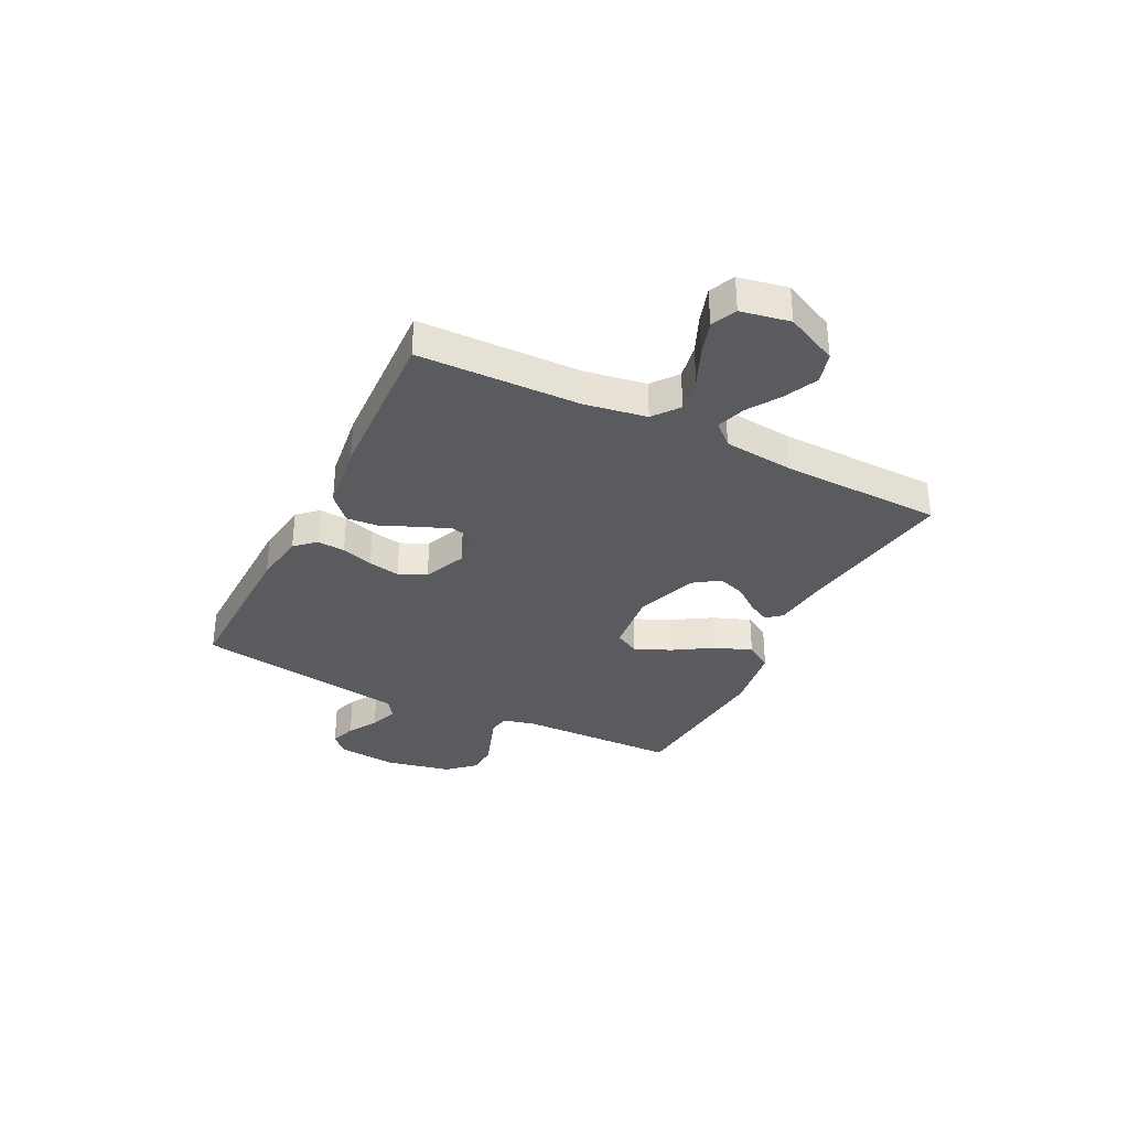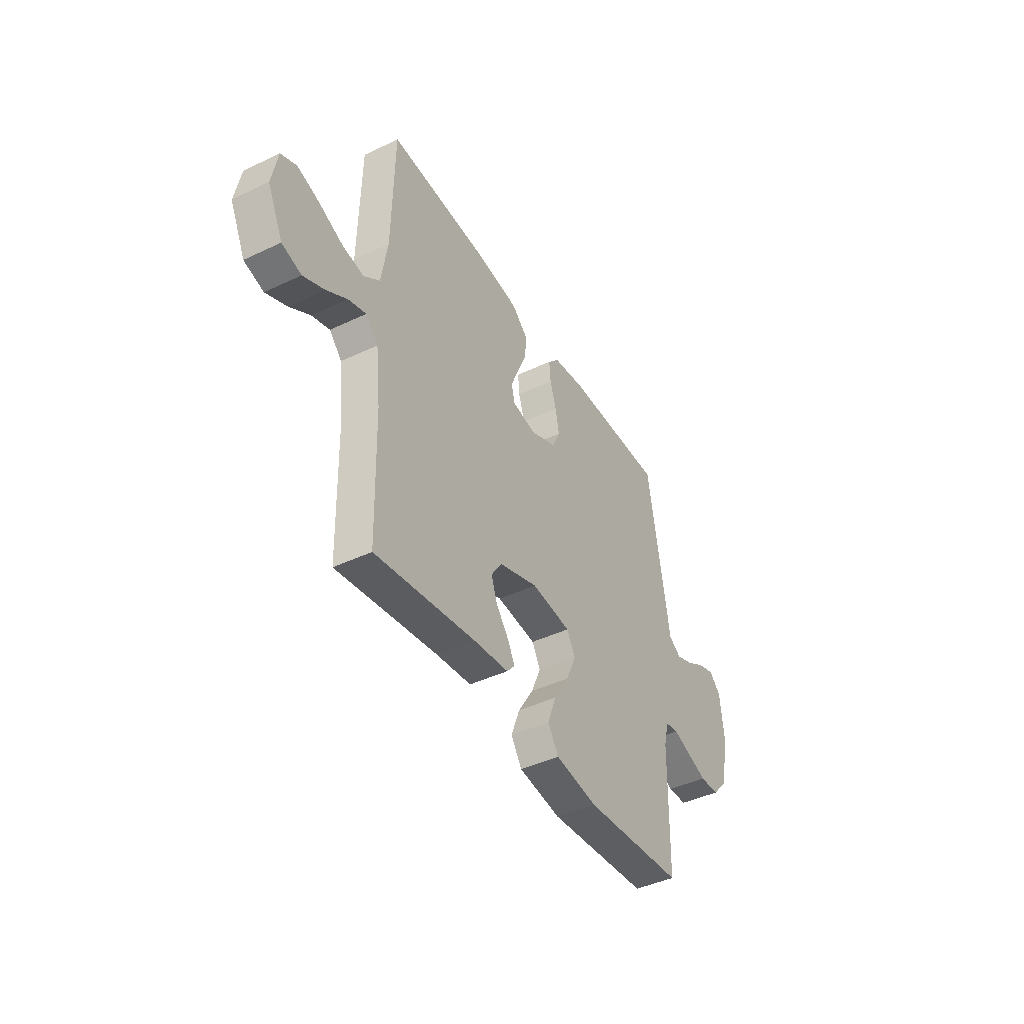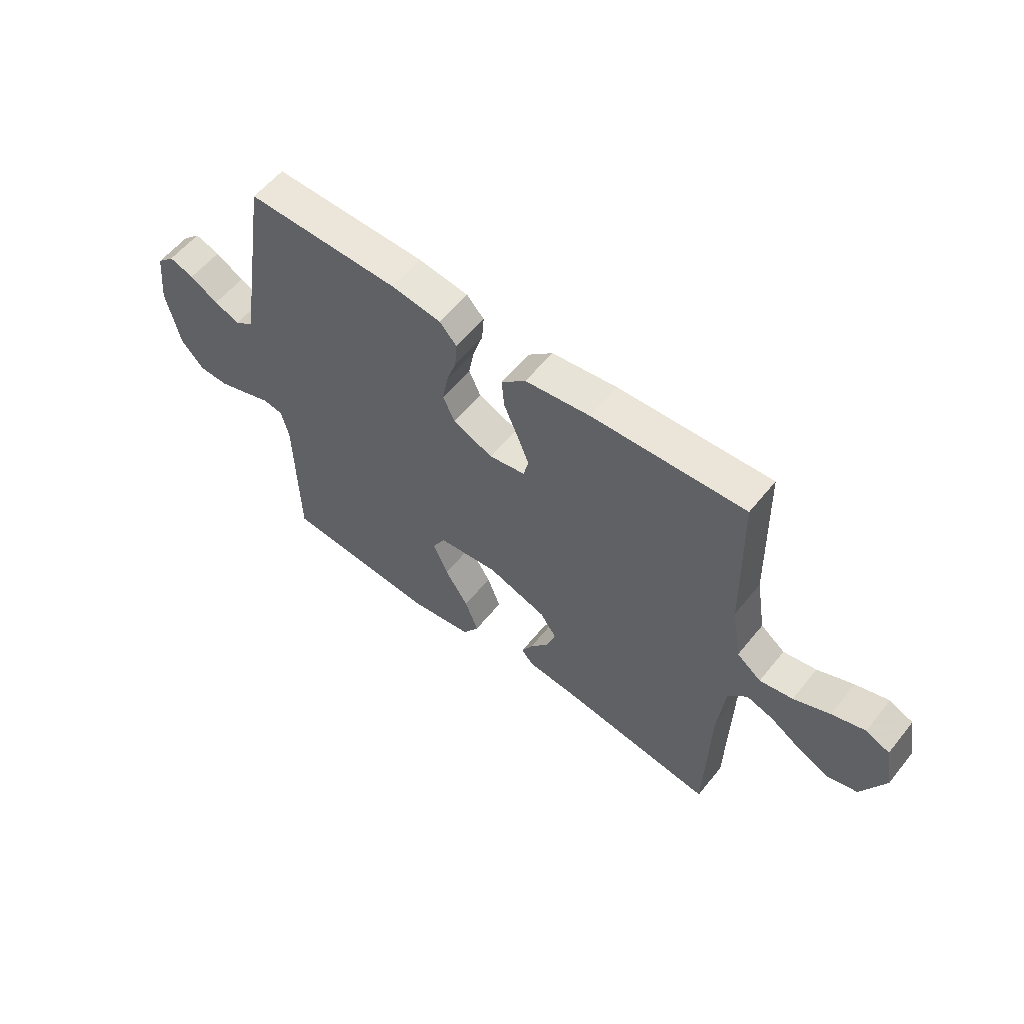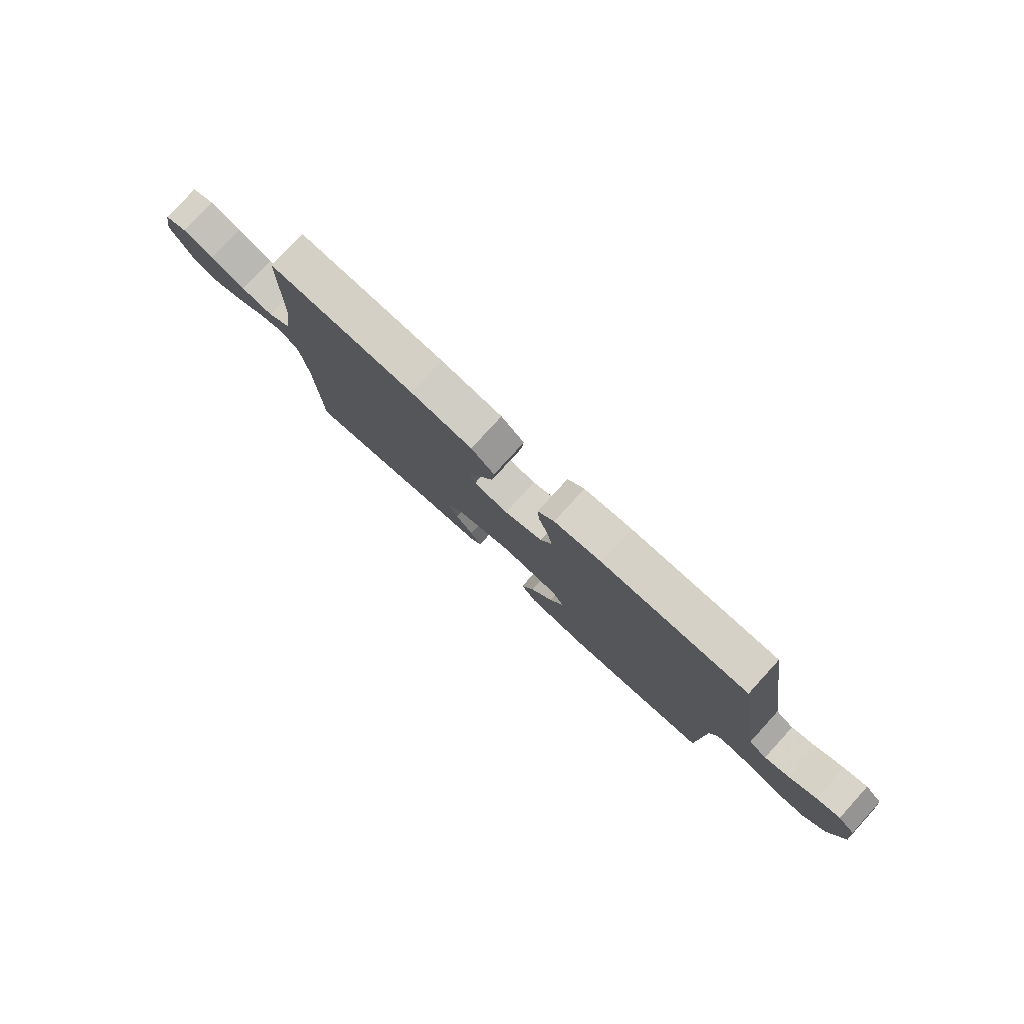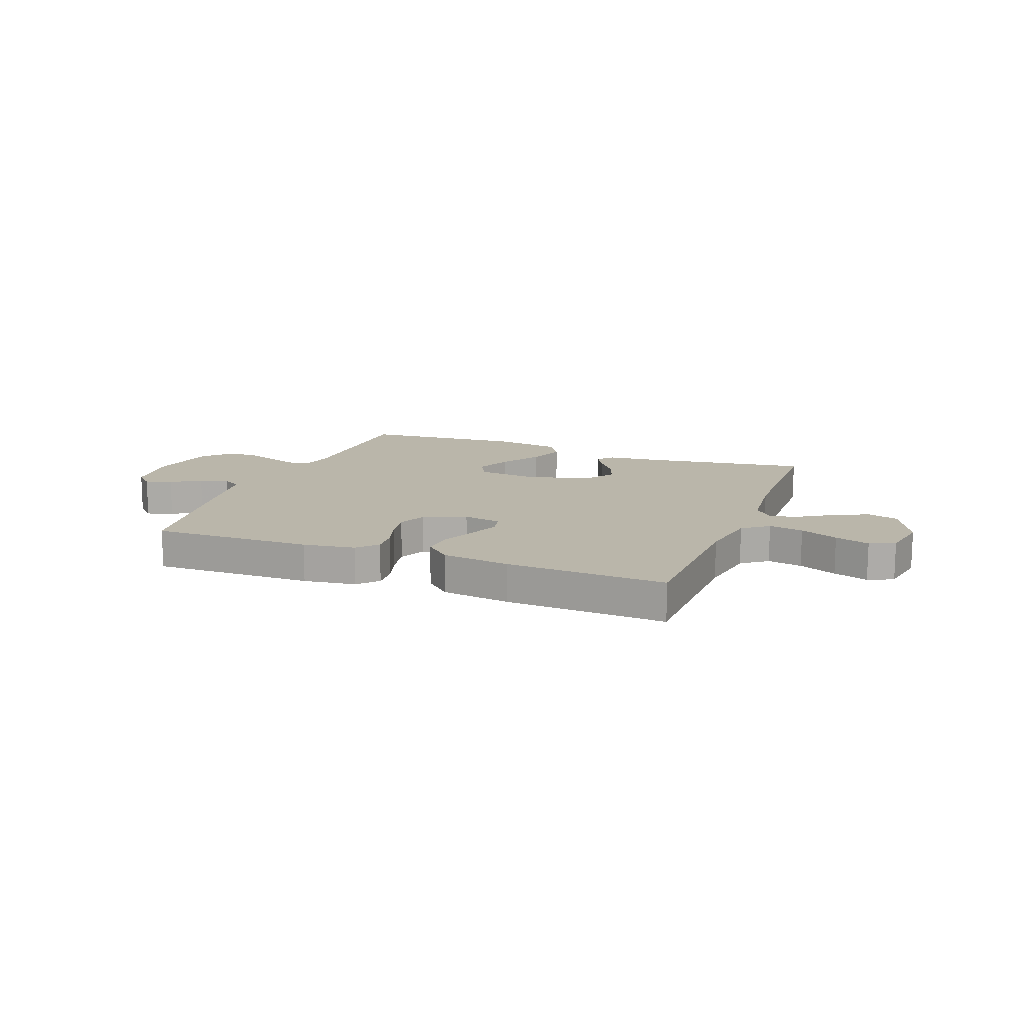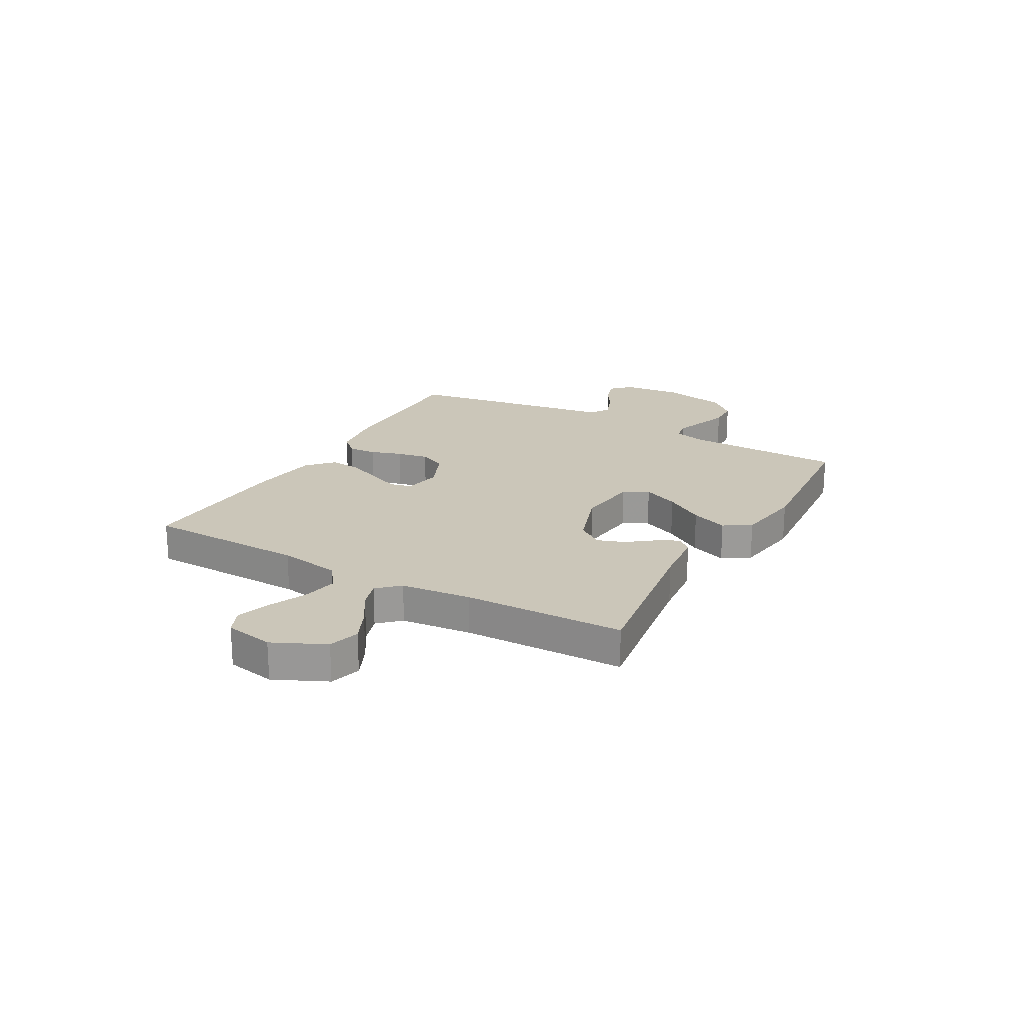
<metadata>
{"format":"obj","ext":"obj","renderer":"f3d","projection":"perspective","resolution":1024,"background":"white","views":[{"elev":-33.4,"azim":63.4,"up":"+Y"},{"elev":-43.0,"azim":119.5,"up":"+Z"},{"elev":57.5,"azim":38.4,"up":"+Z"},{"elev":79.4,"azim":-137.5,"up":"+Z"},{"elev":13.8,"azim":21.0,"up":"+Y"},{"elev":21.0,"azim":119.5,"up":"+Y"}]}
</metadata>
<code>
v 0.5 0.07 0.5
v 0.507 0.07 0.2
v 0.526 0.07 0.085
v 0.574 0.07 0.048
v 0.639 0.07 0.06
v 0.71 0.07 0.091
v 0.775 0.07 0.112
v 0.822 0.07 0.091
v 0.839 0.07 0
v 0.793 0.07 -0.097
v 0.735 0.07 -0.114
v 0.672 0.07 -0.085
v 0.611 0.07 -0.046
v 0.558 0.07 -0.029
v 0.521 0.07 -0.069
v 0.507 0.07 -0.2
v 0.5 0.07 -0.5
v 0.2 0.07 -0.455
v 0.096 0.07 -0.444
v 0.072 0.07 -0.416
v 0.094 0.07 -0.375
v 0.131 0.07 -0.327
v 0.149 0.07 -0.276
v 0.116 0.07 -0.228
v 0 0.07 -0.188
v -0.118 0.07 -0.201
v -0.143 0.07 -0.247
v -0.114 0.07 -0.314
v -0.068 0.07 -0.387
v -0.042 0.07 -0.456
v -0.074 0.07 -0.506
v -0.2 0.07 -0.525
v -0.5 0.07 -0.5
v -0.506 0.07 -0.2
v -0.521 0.07 -0.142
v -0.56 0.07 -0.135
v -0.613 0.07 -0.154
v -0.673 0.07 -0.175
v -0.73 0.07 -0.173
v -0.776 0.07 -0.123
v -0.802 0.07 0
v -0.79 0.07 0.112
v -0.755 0.07 0.146
v -0.706 0.07 0.13
v -0.651 0.07 0.097
v -0.6 0.07 0.078
v -0.563 0.07 0.102
v -0.548 0.07 0.2
v -0.5 0.07 0.5
v -0.2 0.07 0.495
v -0.102 0.07 0.481
v -0.068 0.07 0.444
v -0.072 0.07 0.392
v -0.091 0.07 0.333
v -0.102 0.07 0.274
v -0.079 0.07 0.223
v 0 0.07 0.189
v 0.071 0.07 0.202
v 0.081 0.07 0.243
v 0.058 0.07 0.301
v 0.03 0.07 0.366
v 0.025 0.07 0.425
v 0.073 0.07 0.469
v 0.2 0.07 0.486
v 0.5 0 0.5
v 0.507 0 0.2
v 0.526 0 0.085
v 0.574 0 0.048
v 0.639 0 0.06
v 0.71 0 0.091
v 0.775 0 0.112
v 0.822 0 0.091
v 0.839 0 0
v 0.793 0 -0.097
v 0.735 0 -0.114
v 0.672 0 -0.085
v 0.611 0 -0.046
v 0.558 0 -0.029
v 0.521 0 -0.069
v 0.507 0 -0.2
v 0.5 0 -0.5
v 0.2 0 -0.455
v 0.096 0 -0.444
v 0.072 0 -0.416
v 0.094 0 -0.375
v 0.131 0 -0.327
v 0.149 0 -0.276
v 0.116 0 -0.228
v 0 0 -0.188
v -0.118 0 -0.201
v -0.143 0 -0.247
v -0.114 0 -0.314
v -0.068 0 -0.387
v -0.042 0 -0.456
v -0.074 0 -0.506
v -0.2 0 -0.525
v -0.5 0 -0.5
v -0.506 0 -0.2
v -0.521 0 -0.142
v -0.56 0 -0.135
v -0.613 0 -0.154
v -0.673 0 -0.175
v -0.73 0 -0.173
v -0.776 0 -0.123
v -0.802 0 0
v -0.79 0 0.112
v -0.755 0 0.146
v -0.706 0 0.13
v -0.651 0 0.097
v -0.6 0 0.078
v -0.563 0 0.102
v -0.548 0 0.2
v -0.5 0 0.5
v -0.2 0 0.495
v -0.102 0 0.481
v -0.068 0 0.444
v -0.072 0 0.392
v -0.091 0 0.333
v -0.102 0 0.274
v -0.079 0 0.223
v 0 0 0.189
v 0.071 0 0.202
v 0.081 0 0.243
v 0.058 0 0.301
v 0.03 0 0.366
v 0.025 0 0.425
v 0.073 0 0.469
v 0.2 0 0.486
f 64 1 2
f 63 64 2
f 62 63 2
f 61 62 2
f 60 61 2
f 59 60 2 3
f 58 59 3 4
f 57 58 4
f 52 53 54
f 51 52 54
f 50 51 54
f 49 50 54
f 48 49 54
f 47 48 54
f 46 47 54 55
f 43 44 45
f 42 43 45
f 41 42 45
f 40 41 45
f 39 40 45
f 38 39 45
f 37 38 45
f 36 37 45
f 35 36 45 46
f 32 33 34
f 31 32 34
f 30 31 34
f 29 30 34
f 28 29 34
f 27 28 34 35
f 46 55 56
f 35 46 56
f 27 35 56
f 26 27 56
f 20 21 22
f 19 20 22
f 18 19 22
f 18 22 23
f 17 18 23
f 16 17 23
f 15 16 23 24
f 11 12 13
f 10 11 13
f 9 10 13
f 8 9 13
f 7 8 13
f 6 7 13
f 5 6 13
f 4 5 13 14
f 15 24 25
f 14 15 25
f 4 14 25
f 57 4 25
f 25 26 56 57
f 66 65 128
f 66 128 127
f 66 127 126
f 66 126 125
f 66 125 124
f 67 66 124 123
f 68 67 123 122
f 68 122 121
f 118 117 116
f 118 116 115
f 118 115 114
f 118 114 113
f 118 113 112
f 118 112 111
f 119 118 111 110
f 109 108 107
f 109 107 106
f 109 106 105
f 109 105 104
f 109 104 103
f 109 103 102
f 109 102 101
f 109 101 100
f 110 109 100 99
f 98 97 96
f 98 96 95
f 98 95 94
f 98 94 93
f 98 93 92
f 99 98 92 91
f 120 119 110
f 120 110 99
f 120 99 91
f 120 91 90
f 86 85 84
f 86 84 83
f 86 83 82
f 87 86 82
f 87 82 81
f 87 81 80
f 88 87 80 79
f 77 76 75
f 77 75 74
f 77 74 73
f 77 73 72
f 77 72 71
f 77 71 70
f 77 70 69
f 78 77 69 68
f 89 88 79
f 89 79 78
f 89 78 68
f 89 68 121
f 121 120 90 89
f 1 65 66 2
f 2 66 67 3
f 3 67 68 4
f 4 68 69 5
f 5 69 70 6
f 6 70 71 7
f 7 71 72 8
f 8 72 73 9
f 9 73 74 10
f 10 74 75 11
f 11 75 76 12
f 12 76 77 13
f 13 77 78 14
f 14 78 79 15
f 15 79 80 16
f 16 80 81 17
f 17 81 82 18
f 18 82 83 19
f 19 83 84 20
f 20 84 85 21
f 21 85 86 22
f 22 86 87 23
f 23 87 88 24
f 24 88 89 25
f 25 89 90 26
f 26 90 91 27
f 27 91 92 28
f 28 92 93 29
f 29 93 94 30
f 30 94 95 31
f 31 95 96 32
f 32 96 97 33
f 33 97 98 34
f 34 98 99 35
f 35 99 100 36
f 36 100 101 37
f 37 101 102 38
f 38 102 103 39
f 39 103 104 40
f 40 104 105 41
f 41 105 106 42
f 42 106 107 43
f 43 107 108 44
f 44 108 109 45
f 45 109 110 46
f 46 110 111 47
f 47 111 112 48
f 48 112 113 49
f 49 113 114 50
f 50 114 115 51
f 51 115 116 52
f 52 116 117 53
f 53 117 118 54
f 54 118 119 55
f 55 119 120 56
f 56 120 121 57
f 57 121 122 58
f 58 122 123 59
f 59 123 124 60
f 60 124 125 61
f 61 125 126 62
f 62 126 127 63
f 63 127 128 64
f 64 128 65 1

</code>
